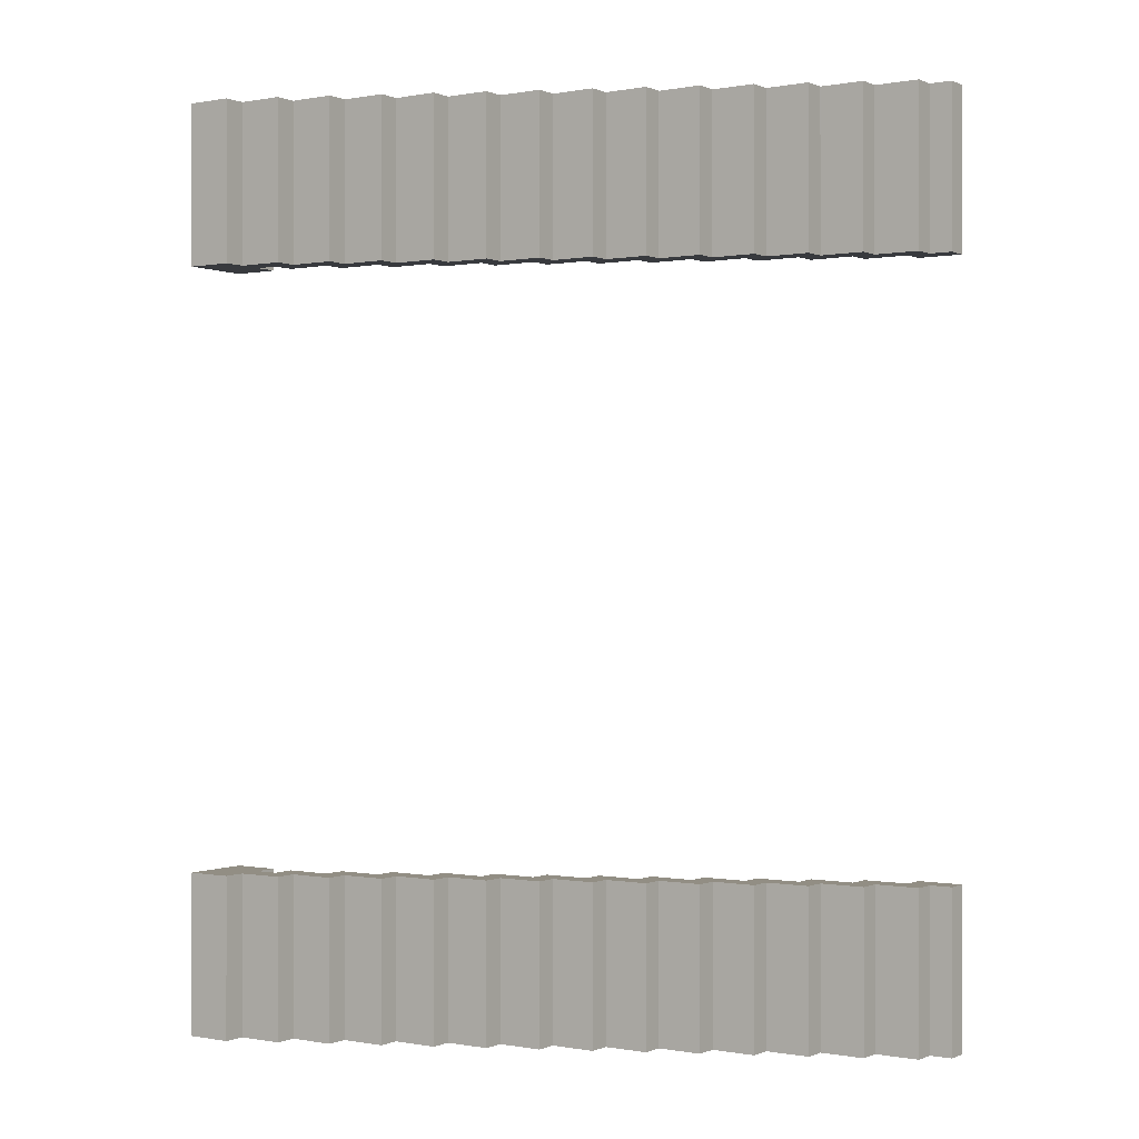
<metadata>
{"format":"obj","ext":"obj","renderer":"f3d","projection":"perspective","resolution":1024,"background":"white","views":[{"elev":-0.1,"azim":-145.8,"up":"+Z"}]}
</metadata>
<code>
o
v 0.7 -0.2 6
v 0.7 -0.2 5.3
v 0.7 -0.2 2.7
v 0.7 -0.2 2
v 0.7 -0.3 6
v 0.7 -0.3 5.3
v 0.7 -0.3 2.7
v 0.7 -0.3 2
v 0.8 -0.1 6
v 0.8 -0.1 5.3
v 0.8 -0.1 2.7
v 0.8 -0.1 2
v 0.8 -0.2 6
v 0.8 -0.2 5.3
v 0.8 -0.2 2.7
v 0.8 -0.2 2
v 1 0 6
v 1 0 5.3
v 1 0 2.7
v 1 0 2
v 1 -0.1 6
v 1 -0.1 5.3
v 1 -0.1 2.7
v 1 -0.1 2
v 1.2 0.1 6
v 1.2 0.1 5.3
v 1.2 0.1 2.7
v 1.2 0.1 2
v 1.2 0 6
v 1.2 0 5.3
v 1.2 0 2.7
v 1.2 0 2
v 1.4 0.2 6
v 1.4 0.2 5.3
v 1.4 0.2 2.7
v 1.4 0.2 2
v 1.4 0.1 6
v 1.4 0.1 5.3
v 1.4 0.1 2.7
v 1.4 0.1 2
v 1.6 0.3 6
v 1.6 0.3 5.3
v 1.6 0.3 2.7
v 1.6 0.3 2
v 1.6 0.2 6
v 1.6 0.2 5.3
v 1.6 0.2 2.7
v 1.6 0.2 2
v 1.8 0.4 6
v 1.8 0.4 5.3
v 1.8 0.4 2.7
v 1.8 0.4 2
v 1.8 0.3 6
v 1.8 0.3 5.3
v 1.8 0.3 2.7
v 1.8 0.3 2
v 2 0.5 6
v 2 0.5 5.3
v 2 0.5 2.7
v 2 0.5 2
v 2 0.4 6
v 2 0.4 5.3
v 2 0.4 2.7
v 2 0.4 2
v 2.2 0.6 6
v 2.2 0.6 5.3
v 2.2 0.6 2.7
v 2.2 0.6 2
v 2.2 0.5 6
v 2.2 0.5 5.3
v 2.2 0.5 2.7
v 2.2 0.5 2
v 2.4 0.7 6
v 2.4 0.7 5.3
v 2.4 0.7 2.7
v 2.4 0.7 2
v 2.4 0.6 6
v 2.4 0.6 5.3
v 2.4 0.6 2.7
v 2.4 0.6 2
v 2.6 0.8 6
v 2.6 0.8 5.3
v 2.6 0.8 2.7
v 2.6 0.8 2
v 2.6 0.7 6
v 2.6 0.7 5.3
v 2.6 0.7 2.7
v 2.6 0.7 2
v 2.8 0.9 6
v 2.8 0.9 5.3
v 2.8 0.9 2.7
v 2.8 0.9 2
v 2.8 0.8 6
v 2.8 0.8 5.3
v 2.8 0.8 2.7
v 2.8 0.8 2
v 3 1 6
v 3 1 5.3
v 3 1 2.7
v 3 1 2
v 3 0.9 6
v 3 0.9 5.3
v 3 0.9 2.7
v 3 0.9 2
v 3.2 1.1 6
v 3.2 1.1 5.3
v 3.2 1.1 2.7
v 3.2 1.1 2
v 3.2 1 6
v 3.2 1 5.3
v 3.2 1 2.7
v 3.2 1 2
v 3.4 1.2 6
v 3.4 1.2 5.3
v 3.4 1.2 2.7
v 3.4 1.2 2
v 3.4 1.1 6
v 3.4 1.1 5.3
v 3.4 1.1 2.7
v 3.4 1.1 2
v 3.4 1 6
v 3.4 1 5.3
v 3.4 1 2.7
v 3.4 1 2
v 3.4 0.9 6
v 3.4 0.9 5.3
v 3.4 0.9 2.7
v 3.4 0.9 2
v 0.9 -0.2 6
v 0.9 -0.2 5.3
v 0.9 -0.2 2.7
v 0.9 -0.2 2
v 0.9 -0.3 6
v 0.9 -0.3 5.3
v 0.9 -0.3 2.7
v 0.9 -0.3 2
v 1.1 -0.1 6
v 1.1 -0.1 5.3
v 1.1 -0.1 2.7
v 1.1 -0.1 2
v 1.1 -0.2 6
v 1.1 -0.2 5.3
v 1.1 -0.2 2.7
v 1.1 -0.2 2
v 1.3 0 6
v 1.3 0 5.3
v 1.3 0 2.7
v 1.3 0 2
v 1.3 -0.1 6
v 1.3 -0.1 5.3
v 1.3 -0.1 2.7
v 1.3 -0.1 2
v 1.5 0.1 6
v 1.5 0.1 5.3
v 1.5 0.1 2.7
v 1.5 0.1 2
v 1.5 0 6
v 1.5 0 5.3
v 1.5 0 2.7
v 1.5 0 2
v 1.7 0.2 6
v 1.7 0.2 5.3
v 1.7 0.2 2.7
v 1.7 0.2 2
v 1.7 0.1 6
v 1.7 0.1 5.3
v 1.7 0.1 2.7
v 1.7 0.1 2
v 1.9 0.3 6
v 1.9 0.3 5.3
v 1.9 0.3 2.7
v 1.9 0.3 2
v 1.9 0.2 6
v 1.9 0.2 5.3
v 1.9 0.2 2.7
v 1.9 0.2 2
v 2.1 0.4 6
v 2.1 0.4 5.3
v 2.1 0.4 2.7
v 2.1 0.4 2
v 2.1 0.3 6
v 2.1 0.3 5.3
v 2.1 0.3 2.7
v 2.1 0.3 2
v 2.3 0.5 6
v 2.3 0.5 5.3
v 2.3 0.5 2.7
v 2.3 0.5 2
v 2.3 0.4 6
v 2.3 0.4 5.3
v 2.3 0.4 2.7
v 2.3 0.4 2
v 2.5 0.6 6
v 2.5 0.6 5.3
v 2.5 0.6 2.7
v 2.5 0.6 2
v 2.5 0.5 6
v 2.5 0.5 5.3
v 2.5 0.5 2.7
v 2.5 0.5 2
v 2.7 0.7 6
v 2.7 0.7 5.3
v 2.7 0.7 2.7
v 2.7 0.7 2
v 2.7 0.6 6
v 2.7 0.6 5.3
v 2.7 0.6 2.7
v 2.7 0.6 2
v 2.9 0.8 6
v 2.9 0.8 5.3
v 2.9 0.8 2.7
v 2.9 0.8 2
v 2.9 0.7 6
v 2.9 0.7 5.3
v 2.9 0.7 2.7
v 2.9 0.7 2
v 3.1 0.9 6
v 3.1 0.9 5.3
v 3.1 0.9 2.7
v 3.1 0.9 2
v 3.1 0.8 6
v 3.1 0.8 5.3
v 3.1 0.8 2.7
v 3.1 0.8 2
v 3.3 1 6
v 3.3 1 5.3
v 3.3 1 2.7
v 3.3 1 2
v 3.3 0.9 6
v 3.3 0.9 5.3
v 3.3 0.9 2.7
v 3.3 0.9 2
v 3.6 1.2 6
v 3.6 1.2 5.3
v 3.6 1.2 2.7
v 3.6 1.2 2
v 3.6 0.9 6
v 3.6 0.9 5.3
v 3.6 0.9 2.7
v 3.6 0.9 2
v 0.7 -0.2 6
v 0.7 -0.3 6
v 0.8 -0.1 6
v 0.8 -0.2 6
v 0.9 -0.2 6
v 0.9 -0.3 6
v 1 0 6
v 1 -0.1 6
v 1.1 -0.1 6
v 1.1 -0.2 6
v 1.2 0.1 6
v 1.2 0 6
v 1.3 0 6
v 1.3 -0.1 6
v 1.4 0.2 6
v 1.4 0.1 6
v 1.5 0.1 6
v 1.5 0 6
v 1.6 0.3 6
v 1.6 0.2 6
v 1.7 0.2 6
v 1.7 0.1 6
v 1.8 0.4 6
v 1.8 0.3 6
v 1.9 0.3 6
v 1.9 0.2 6
v 2 0.5 6
v 2 0.4 6
v 2.1 0.4 6
v 2.1 0.3 6
v 2.2 0.6 6
v 2.2 0.5 6
v 2.3 0.5 6
v 2.3 0.4 6
v 2.4 0.7 6
v 2.4 0.6 6
v 2.5 0.6 6
v 2.5 0.5 6
v 2.6 0.8 6
v 2.6 0.7 6
v 2.7 0.7 6
v 2.7 0.6 6
v 2.8 0.9 6
v 2.8 0.8 6
v 2.9 0.8 6
v 2.9 0.7 6
v 3 1 6
v 3 0.9 6
v 3.1 0.9 6
v 3.1 0.8 6
v 3.2 1.1 6
v 3.2 1 6
v 3.3 1 6
v 3.3 0.9 6
v 3.4 1.2 6
v 3.4 1.1 6
v 3.4 1 6
v 3.4 0.9 6
v 3.6 1.2 6
v 3.6 0.9 6
v 0.7 -0.2 2.7
v 0.7 -0.3 2.7
v 0.8 -0.1 2.7
v 0.8 -0.2 2.7
v 0.9 -0.2 2.7
v 0.9 -0.3 2.7
v 1 0 2.7
v 1 -0.1 2.7
v 1.1 -0.1 2.7
v 1.1 -0.2 2.7
v 1.2 0.1 2.7
v 1.2 0 2.7
v 1.3 0 2.7
v 1.3 -0.1 2.7
v 1.4 0.2 2.7
v 1.4 0.1 2.7
v 1.5 0.1 2.7
v 1.5 0 2.7
v 1.6 0.3 2.7
v 1.6 0.2 2.7
v 1.7 0.2 2.7
v 1.7 0.1 2.7
v 1.8 0.4 2.7
v 1.8 0.3 2.7
v 1.9 0.3 2.7
v 1.9 0.2 2.7
v 2 0.5 2.7
v 2 0.4 2.7
v 2.1 0.4 2.7
v 2.1 0.3 2.7
v 2.2 0.6 2.7
v 2.2 0.5 2.7
v 2.3 0.5 2.7
v 2.3 0.4 2.7
v 2.4 0.7 2.7
v 2.4 0.6 2.7
v 2.5 0.6 2.7
v 2.5 0.5 2.7
v 2.6 0.8 2.7
v 2.6 0.7 2.7
v 2.7 0.7 2.7
v 2.7 0.6 2.7
v 2.8 0.9 2.7
v 2.8 0.8 2.7
v 2.9 0.8 2.7
v 2.9 0.7 2.7
v 3 1 2.7
v 3 0.9 2.7
v 3.1 0.9 2.7
v 3.1 0.8 2.7
v 3.2 1.1 2.7
v 3.2 1 2.7
v 3.3 1 2.7
v 3.3 0.9 2.7
v 3.4 1.2 2.7
v 3.4 1.1 2.7
v 3.4 1 2.7
v 3.4 0.9 2.7
v 3.6 1.2 2.7
v 3.6 0.9 2.7
v 0.7 -0.2 5.3
v 0.7 -0.3 5.3
v 0.8 -0.1 5.3
v 0.8 -0.2 5.3
v 0.9 -0.2 5.3
v 0.9 -0.3 5.3
v 1 0 5.3
v 1 -0.1 5.3
v 1.1 -0.1 5.3
v 1.1 -0.2 5.3
v 1.2 0.1 5.3
v 1.2 0 5.3
v 1.3 0 5.3
v 1.3 -0.1 5.3
v 1.4 0.2 5.3
v 1.4 0.1 5.3
v 1.5 0.1 5.3
v 1.5 0 5.3
v 1.6 0.3 5.3
v 1.6 0.2 5.3
v 1.7 0.2 5.3
v 1.7 0.1 5.3
v 1.8 0.4 5.3
v 1.8 0.3 5.3
v 1.9 0.3 5.3
v 1.9 0.2 5.3
v 2 0.5 5.3
v 2 0.4 5.3
v 2.1 0.4 5.3
v 2.1 0.3 5.3
v 2.2 0.6 5.3
v 2.2 0.5 5.3
v 2.3 0.5 5.3
v 2.3 0.4 5.3
v 2.4 0.7 5.3
v 2.4 0.6 5.3
v 2.5 0.6 5.3
v 2.5 0.5 5.3
v 2.6 0.8 5.3
v 2.6 0.7 5.3
v 2.7 0.7 5.3
v 2.7 0.6 5.3
v 2.8 0.9 5.3
v 2.8 0.8 5.3
v 2.9 0.8 5.3
v 2.9 0.7 5.3
v 3 1 5.3
v 3 0.9 5.3
v 3.1 0.9 5.3
v 3.1 0.8 5.3
v 3.2 1.1 5.3
v 3.2 1 5.3
v 3.3 1 5.3
v 3.3 0.9 5.3
v 3.4 1.2 5.3
v 3.4 1.1 5.3
v 3.4 1 5.3
v 3.4 0.9 5.3
v 3.6 1.2 5.3
v 3.6 0.9 5.3
v 0.7 -0.2 2
v 0.7 -0.3 2
v 0.8 -0.1 2
v 0.8 -0.2 2
v 0.9 -0.2 2
v 0.9 -0.3 2
v 1 0 2
v 1 -0.1 2
v 1.1 -0.1 2
v 1.1 -0.2 2
v 1.2 0.1 2
v 1.2 0 2
v 1.3 0 2
v 1.3 -0.1 2
v 1.4 0.2 2
v 1.4 0.1 2
v 1.5 0.1 2
v 1.5 0 2
v 1.6 0.3 2
v 1.6 0.2 2
v 1.7 0.2 2
v 1.7 0.1 2
v 1.8 0.4 2
v 1.8 0.3 2
v 1.9 0.3 2
v 1.9 0.2 2
v 2 0.5 2
v 2 0.4 2
v 2.1 0.4 2
v 2.1 0.3 2
v 2.2 0.6 2
v 2.2 0.5 2
v 2.3 0.5 2
v 2.3 0.4 2
v 2.4 0.7 2
v 2.4 0.6 2
v 2.5 0.6 2
v 2.5 0.5 2
v 2.6 0.8 2
v 2.6 0.7 2
v 2.7 0.7 2
v 2.7 0.6 2
v 2.8 0.9 2
v 2.8 0.8 2
v 2.9 0.8 2
v 2.9 0.7 2
v 3 1 2
v 3 0.9 2
v 3.1 0.9 2
v 3.1 0.8 2
v 3.2 1.1 2
v 3.2 1 2
v 3.3 1 2
v 3.3 0.9 2
v 3.4 1.2 2
v 3.4 1.1 2
v 3.4 1 2
v 3.4 0.9 2
v 3.6 1.2 2
v 3.6 0.9 2
v 3.4 1.2 6
v 3.6 1.2 6
v 3.4 1.2 5.3
v 3.6 1.2 5.3
v 3.4 1.2 2.7
v 3.6 1.2 2.7
v 3.4 1.2 2
v 3.6 1.2 2
v 3.2 1.1 6
v 3.4 1.1 6
v 3.2 1.1 5.3
v 3.4 1.1 5.3
v 3.2 1.1 2.7
v 3.4 1.1 2.7
v 3.2 1.1 2
v 3.4 1.1 2
v 3 1 6
v 3.2 1 6
v 3 1 5.3
v 3.2 1 5.3
v 3 1 2.7
v 3.2 1 2.7
v 3 1 2
v 3.2 1 2
v 2.8 0.9 6
v 3 0.9 6
v 2.8 0.9 5.3
v 3 0.9 5.3
v 2.8 0.9 2.7
v 3 0.9 2.7
v 2.8 0.9 2
v 3 0.9 2
v 2.6 0.8 6
v 2.8 0.8 6
v 2.6 0.8 5.3
v 2.8 0.8 5.3
v 2.6 0.8 2.7
v 2.8 0.8 2.7
v 2.6 0.8 2
v 2.8 0.8 2
v 2.4 0.7 6
v 2.6 0.7 6
v 2.4 0.7 5.3
v 2.6 0.7 5.3
v 2.4 0.7 2.7
v 2.6 0.7 2.7
v 2.4 0.7 2
v 2.6 0.7 2
v 2.2 0.6 6
v 2.4 0.6 6
v 2.2 0.6 5.3
v 2.4 0.6 5.3
v 2.2 0.6 2.7
v 2.4 0.6 2.7
v 2.2 0.6 2
v 2.4 0.6 2
v 2 0.5 6
v 2.2 0.5 6
v 2 0.5 5.3
v 2.2 0.5 5.3
v 2 0.5 2.7
v 2.2 0.5 2.7
v 2 0.5 2
v 2.2 0.5 2
v 1.8 0.4 6
v 2 0.4 6
v 1.8 0.4 5.3
v 2 0.4 5.3
v 1.8 0.4 2.7
v 2 0.4 2.7
v 1.8 0.4 2
v 2 0.4 2
v 1.6 0.3 6
v 1.8 0.3 6
v 1.6 0.3 5.3
v 1.8 0.3 5.3
v 1.6 0.3 2.7
v 1.8 0.3 2.7
v 1.6 0.3 2
v 1.8 0.3 2
v 1.4 0.2 6
v 1.6 0.2 6
v 1.4 0.2 5.3
v 1.6 0.2 5.3
v 1.4 0.2 2.7
v 1.6 0.2 2.7
v 1.4 0.2 2
v 1.6 0.2 2
v 1.2 0.1 6
v 1.4 0.1 6
v 1.2 0.1 5.3
v 1.4 0.1 5.3
v 1.2 0.1 2.7
v 1.4 0.1 2.7
v 1.2 0.1 2
v 1.4 0.1 2
v 1 0 6
v 1.2 0 6
v 1 0 5.3
v 1.2 0 5.3
v 1 0 2.7
v 1.2 0 2.7
v 1 0 2
v 1.2 0 2
v 0.8 -0.1 6
v 1 -0.1 6
v 0.8 -0.1 5.3
v 1 -0.1 5.3
v 0.8 -0.1 2.7
v 1 -0.1 2.7
v 0.8 -0.1 2
v 1 -0.1 2
v 0.7 -0.2 6
v 0.8 -0.2 6
v 0.7 -0.2 5.3
v 0.8 -0.2 5.3
v 0.7 -0.2 2.7
v 0.8 -0.2 2.7
v 0.7 -0.2 2
v 0.8 -0.2 2
v 3.3 1 6
v 3.4 1 6
v 3.3 1 5.3
v 3.4 1 5.3
v 3.3 1 2.7
v 3.4 1 2.7
v 3.3 1 2
v 3.4 1 2
v 3.1 0.9 6
v 3.3 0.9 6
v 3.4 0.9 6
v 3.6 0.9 6
v 3.1 0.9 5.3
v 3.3 0.9 5.3
v 3.4 0.9 5.3
v 3.6 0.9 5.3
v 3.1 0.9 2.7
v 3.3 0.9 2.7
v 3.4 0.9 2.7
v 3.6 0.9 2.7
v 3.1 0.9 2
v 3.3 0.9 2
v 3.4 0.9 2
v 3.6 0.9 2
v 2.9 0.8 6
v 3.1 0.8 6
v 2.9 0.8 5.3
v 3.1 0.8 5.3
v 2.9 0.8 2.7
v 3.1 0.8 2.7
v 2.9 0.8 2
v 3.1 0.8 2
v 2.7 0.7 6
v 2.9 0.7 6
v 2.7 0.7 5.3
v 2.9 0.7 5.3
v 2.7 0.7 2.7
v 2.9 0.7 2.7
v 2.7 0.7 2
v 2.9 0.7 2
v 2.5 0.6 6
v 2.7 0.6 6
v 2.5 0.6 5.3
v 2.7 0.6 5.3
v 2.5 0.6 2.7
v 2.7 0.6 2.7
v 2.5 0.6 2
v 2.7 0.6 2
v 2.3 0.5 6
v 2.5 0.5 6
v 2.3 0.5 5.3
v 2.5 0.5 5.3
v 2.3 0.5 2.7
v 2.5 0.5 2.7
v 2.3 0.5 2
v 2.5 0.5 2
v 2.1 0.4 6
v 2.3 0.4 6
v 2.1 0.4 5.3
v 2.3 0.4 5.3
v 2.1 0.4 2.7
v 2.3 0.4 2.7
v 2.1 0.4 2
v 2.3 0.4 2
v 1.9 0.3 6
v 2.1 0.3 6
v 1.9 0.3 5.3
v 2.1 0.3 5.3
v 1.9 0.3 2.7
v 2.1 0.3 2.7
v 1.9 0.3 2
v 2.1 0.3 2
v 1.7 0.2 6
v 1.9 0.2 6
v 1.7 0.2 5.3
v 1.9 0.2 5.3
v 1.7 0.2 2.7
v 1.9 0.2 2.7
v 1.7 0.2 2
v 1.9 0.2 2
v 1.5 0.1 6
v 1.7 0.1 6
v 1.5 0.1 5.3
v 1.7 0.1 5.3
v 1.5 0.1 2.7
v 1.7 0.1 2.7
v 1.5 0.1 2
v 1.7 0.1 2
v 1.3 0 6
v 1.5 0 6
v 1.3 0 5.3
v 1.5 0 5.3
v 1.3 0 2.7
v 1.5 0 2.7
v 1.3 0 2
v 1.5 0 2
v 1.1 -0.1 6
v 1.3 -0.1 6
v 1.1 -0.1 5.3
v 1.3 -0.1 5.3
v 1.1 -0.1 2.7
v 1.3 -0.1 2.7
v 1.1 -0.1 2
v 1.3 -0.1 2
v 0.9 -0.2 6
v 1.1 -0.2 6
v 0.9 -0.2 5.3
v 1.1 -0.2 5.3
v 0.9 -0.2 2.7
v 1.1 -0.2 2.7
v 0.9 -0.2 2
v 1.1 -0.2 2
v 0.7 -0.3 6
v 0.9 -0.3 6
v 0.7 -0.3 5.3
v 0.9 -0.3 5.3
v 0.7 -0.3 2.7
v 0.9 -0.3 2.7
v 0.7 -0.3 2
v 0.9 -0.3 2
f 1 2 5
f 5 2 6
f 3 4 7
f 7 4 8
f 9 10 13
f 13 10 14
f 11 12 15
f 15 12 16
f 17 18 21
f 21 18 22
f 19 20 23
f 23 20 24
f 25 26 29
f 29 26 30
f 27 28 31
f 31 28 32
f 33 34 37
f 37 34 38
f 35 36 39
f 39 36 40
f 41 42 45
f 45 42 46
f 43 44 47
f 47 44 48
f 49 50 53
f 53 50 54
f 51 52 55
f 55 52 56
f 57 58 61
f 61 58 62
f 59 60 63
f 63 60 64
f 65 66 69
f 69 66 70
f 67 68 71
f 71 68 72
f 73 74 77
f 77 74 78
f 75 76 79
f 79 76 80
f 81 82 85
f 85 82 86
f 83 84 87
f 87 84 88
f 89 90 93
f 93 90 94
f 91 92 95
f 95 92 96
f 97 98 101
f 101 98 102
f 99 100 103
f 103 100 104
f 105 106 109
f 109 106 110
f 107 108 111
f 111 108 112
f 113 114 117
f 117 114 118
f 115 116 119
f 119 116 120
f 121 122 125
f 125 122 126
f 123 124 127
f 127 124 128
f 133 130 129
f 134 130 133
f 135 132 131
f 136 132 135
f 141 138 137
f 142 138 141
f 143 140 139
f 144 140 143
f 149 146 145
f 150 146 149
f 151 148 147
f 152 148 151
f 157 154 153
f 158 154 157
f 159 156 155
f 160 156 159
f 165 162 161
f 166 162 165
f 167 164 163
f 168 164 167
f 173 170 169
f 174 170 173
f 175 172 171
f 176 172 175
f 181 178 177
f 182 178 181
f 183 180 179
f 184 180 183
f 189 186 185
f 190 186 189
f 191 188 187
f 192 188 191
f 197 194 193
f 198 194 197
f 199 196 195
f 200 196 199
f 205 202 201
f 206 202 205
f 207 204 203
f 208 204 207
f 213 210 209
f 214 210 213
f 215 212 211
f 216 212 215
f 221 218 217
f 222 218 221
f 223 220 219
f 224 220 223
f 229 226 225
f 230 226 229
f 231 228 227
f 232 228 231
f 237 234 233
f 238 234 237
f 239 236 235
f 240 236 239
f 241 242 244
f 244 242 245
f 243 244 245
f 245 242 246
f 243 245 248
f 248 245 249
f 247 248 249
f 249 245 250
f 247 249 252
f 252 249 253
f 251 252 253
f 253 249 254
f 251 253 256
f 256 253 257
f 255 256 257
f 257 253 258
f 255 257 260
f 260 257 261
f 259 260 261
f 261 257 262
f 259 261 264
f 264 261 265
f 263 264 265
f 265 261 266
f 263 265 268
f 268 265 269
f 267 268 269
f 269 265 270
f 267 269 272
f 272 269 273
f 271 272 273
f 273 269 274
f 271 273 276
f 276 273 277
f 275 276 277
f 277 273 278
f 275 277 280
f 280 277 281
f 279 280 281
f 281 277 282
f 279 281 284
f 284 281 285
f 283 284 285
f 285 281 286
f 283 285 288
f 288 285 289
f 287 288 289
f 289 285 290
f 287 289 292
f 292 289 293
f 291 292 293
f 293 289 294
f 291 293 296
f 296 293 297
f 295 296 299
f 297 298 299
f 296 297 299
f 299 298 300
f 301 302 304
f 304 302 305
f 303 304 305
f 305 302 306
f 303 305 308
f 308 305 309
f 307 308 309
f 309 305 310
f 307 309 312
f 312 309 313
f 311 312 313
f 313 309 314
f 311 313 316
f 316 313 317
f 315 316 317
f 317 313 318
f 315 317 320
f 320 317 321
f 319 320 321
f 321 317 322
f 319 321 324
f 324 321 325
f 323 324 325
f 325 321 326
f 323 325 328
f 328 325 329
f 327 328 329
f 329 325 330
f 327 329 332
f 332 329 333
f 331 332 333
f 333 329 334
f 331 333 336
f 336 333 337
f 335 336 337
f 337 333 338
f 335 337 340
f 340 337 341
f 339 340 341
f 341 337 342
f 339 341 344
f 344 341 345
f 343 344 345
f 345 341 346
f 343 345 348
f 348 345 349
f 347 348 349
f 349 345 350
f 347 349 352
f 352 349 353
f 351 352 353
f 353 349 354
f 351 353 356
f 356 353 357
f 355 356 359
f 357 358 359
f 356 357 359
f 359 358 360
f 364 362 361
f 365 362 364
f 365 364 363
f 366 362 365
f 368 365 363
f 369 365 368
f 369 368 367
f 370 365 369
f 372 369 367
f 373 369 372
f 373 372 371
f 374 369 373
f 376 373 371
f 377 373 376
f 377 376 375
f 378 373 377
f 380 377 375
f 381 377 380
f 381 380 379
f 382 377 381
f 384 381 379
f 385 381 384
f 385 384 383
f 386 381 385
f 388 385 383
f 389 385 388
f 389 388 387
f 390 385 389
f 392 389 387
f 393 389 392
f 393 392 391
f 394 389 393
f 396 393 391
f 397 393 396
f 397 396 395
f 398 393 397
f 400 397 395
f 401 397 400
f 401 400 399
f 402 397 401
f 404 401 399
f 405 401 404
f 405 404 403
f 406 401 405
f 408 405 403
f 409 405 408
f 409 408 407
f 410 405 409
f 412 409 407
f 413 409 412
f 413 412 411
f 414 409 413
f 416 413 411
f 417 413 416
f 419 416 415
f 419 418 417
f 419 417 416
f 420 418 419
f 424 422 421
f 425 422 424
f 425 424 423
f 426 422 425
f 428 425 423
f 429 425 428
f 429 428 427
f 430 425 429
f 432 429 427
f 433 429 432
f 433 432 431
f 434 429 433
f 436 433 431
f 437 433 436
f 437 436 435
f 438 433 437
f 440 437 435
f 441 437 440
f 441 440 439
f 442 437 441
f 444 441 439
f 445 441 444
f 445 444 443
f 446 441 445
f 448 445 443
f 449 445 448
f 449 448 447
f 450 445 449
f 452 449 447
f 453 449 452
f 453 452 451
f 454 449 453
f 456 453 451
f 457 453 456
f 457 456 455
f 458 453 457
f 460 457 455
f 461 457 460
f 461 460 459
f 462 457 461
f 464 461 459
f 465 461 464
f 465 464 463
f 466 461 465
f 468 465 463
f 469 465 468
f 469 468 467
f 470 465 469
f 472 469 467
f 473 469 472
f 473 472 471
f 474 469 473
f 476 473 471
f 477 473 476
f 479 476 475
f 479 478 477
f 479 477 476
f 480 478 479
f 481 482 483
f 483 482 484
f 485 486 487
f 487 486 488
f 489 490 491
f 491 490 492
f 493 494 495
f 495 494 496
f 497 498 499
f 499 498 500
f 501 502 503
f 503 502 504
f 505 506 507
f 507 506 508
f 509 510 511
f 511 510 512
f 513 514 515
f 515 514 516
f 517 518 519
f 519 518 520
f 521 522 523
f 523 522 524
f 525 526 527
f 527 526 528
f 529 530 531
f 531 530 532
f 533 534 535
f 535 534 536
f 537 538 539
f 539 538 540
f 541 542 543
f 543 542 544
f 545 546 547
f 547 546 548
f 549 550 551
f 551 550 552
f 553 554 555
f 555 554 556
f 557 558 559
f 559 558 560
f 561 562 563
f 563 562 564
f 565 566 567
f 567 566 568
f 569 570 571
f 571 570 572
f 573 574 575
f 575 574 576
f 577 578 579
f 579 578 580
f 581 582 583
f 583 582 584
f 585 586 587
f 587 586 588
f 589 590 591
f 591 590 592
f 593 594 595
f 595 594 596
f 597 598 599
f 599 598 600
f 603 602 601
f 604 602 603
f 607 606 605
f 608 606 607
f 613 610 609
f 614 610 613
f 615 612 611
f 616 612 615
f 621 618 617
f 622 618 621
f 623 620 619
f 624 620 623
f 627 626 625
f 628 626 627
f 631 630 629
f 632 630 631
f 635 634 633
f 636 634 635
f 639 638 637
f 640 638 639
f 643 642 641
f 644 642 643
f 647 646 645
f 648 646 647
f 651 650 649
f 652 650 651
f 655 654 653
f 656 654 655
f 659 658 657
f 660 658 659
f 663 662 661
f 664 662 663
f 667 666 665
f 668 666 667
f 671 670 669
f 672 670 671
f 675 674 673
f 676 674 675
f 679 678 677
f 680 678 679
f 683 682 681
f 684 682 683
f 687 686 685
f 688 686 687
f 691 690 689
f 692 690 691
f 695 694 693
f 696 694 695
f 699 698 697
f 700 698 699
f 703 702 701
f 704 702 703
f 707 706 705
f 708 706 707
f 711 710 709
f 712 710 711
f 715 714 713
f 716 714 715
f 719 718 717
f 720 718 719

</code>
